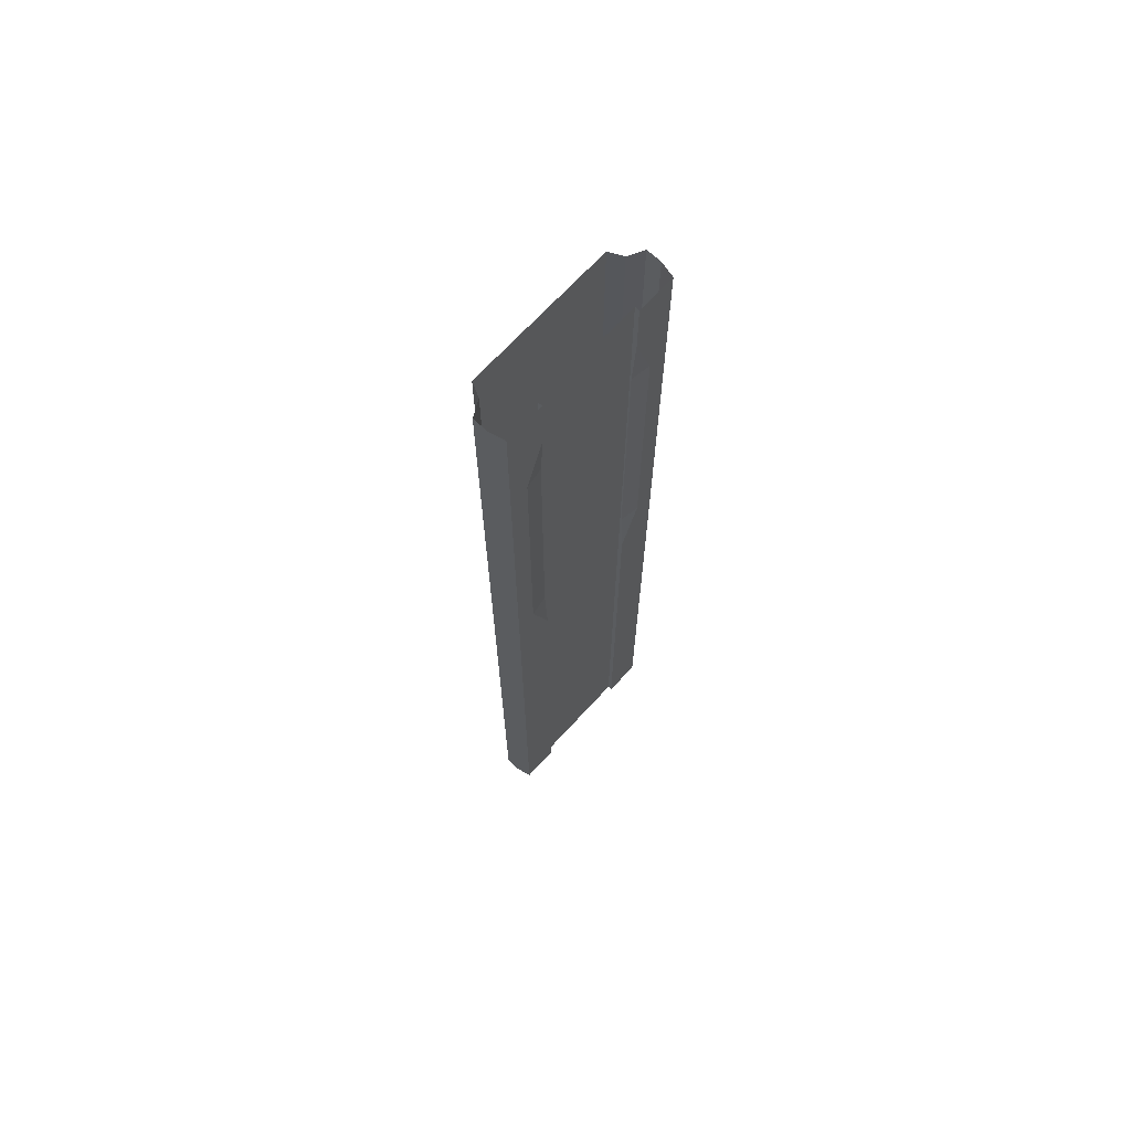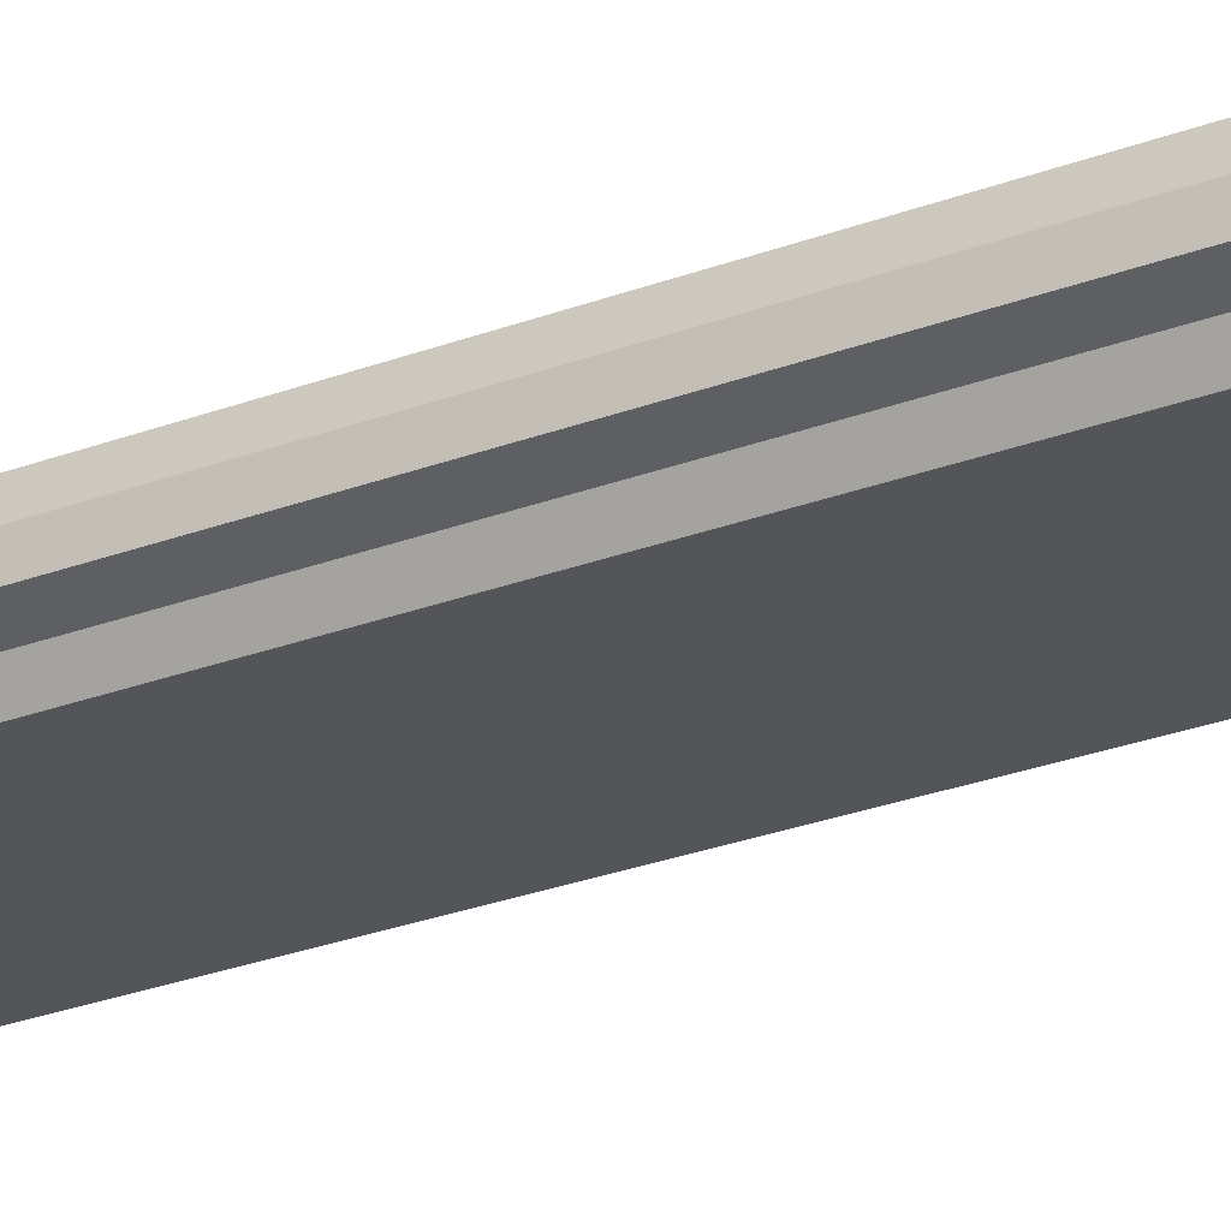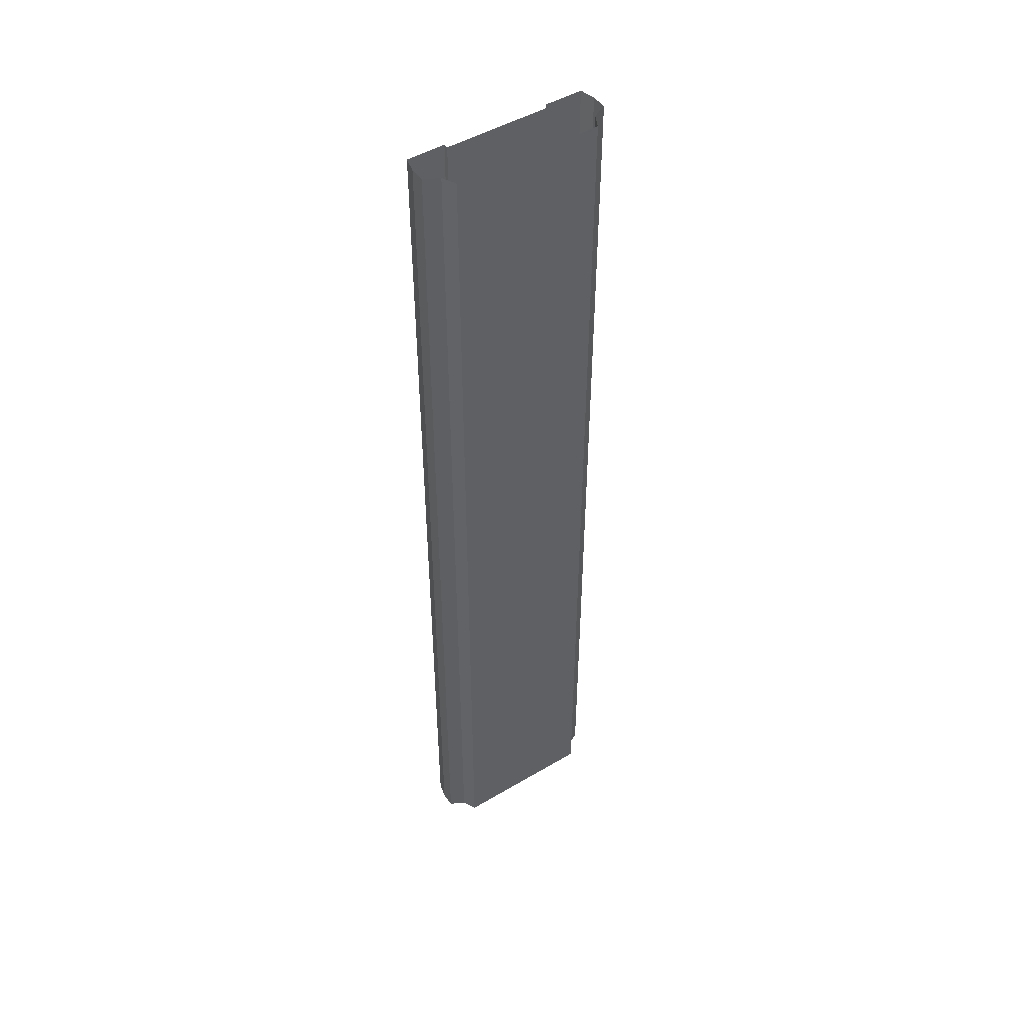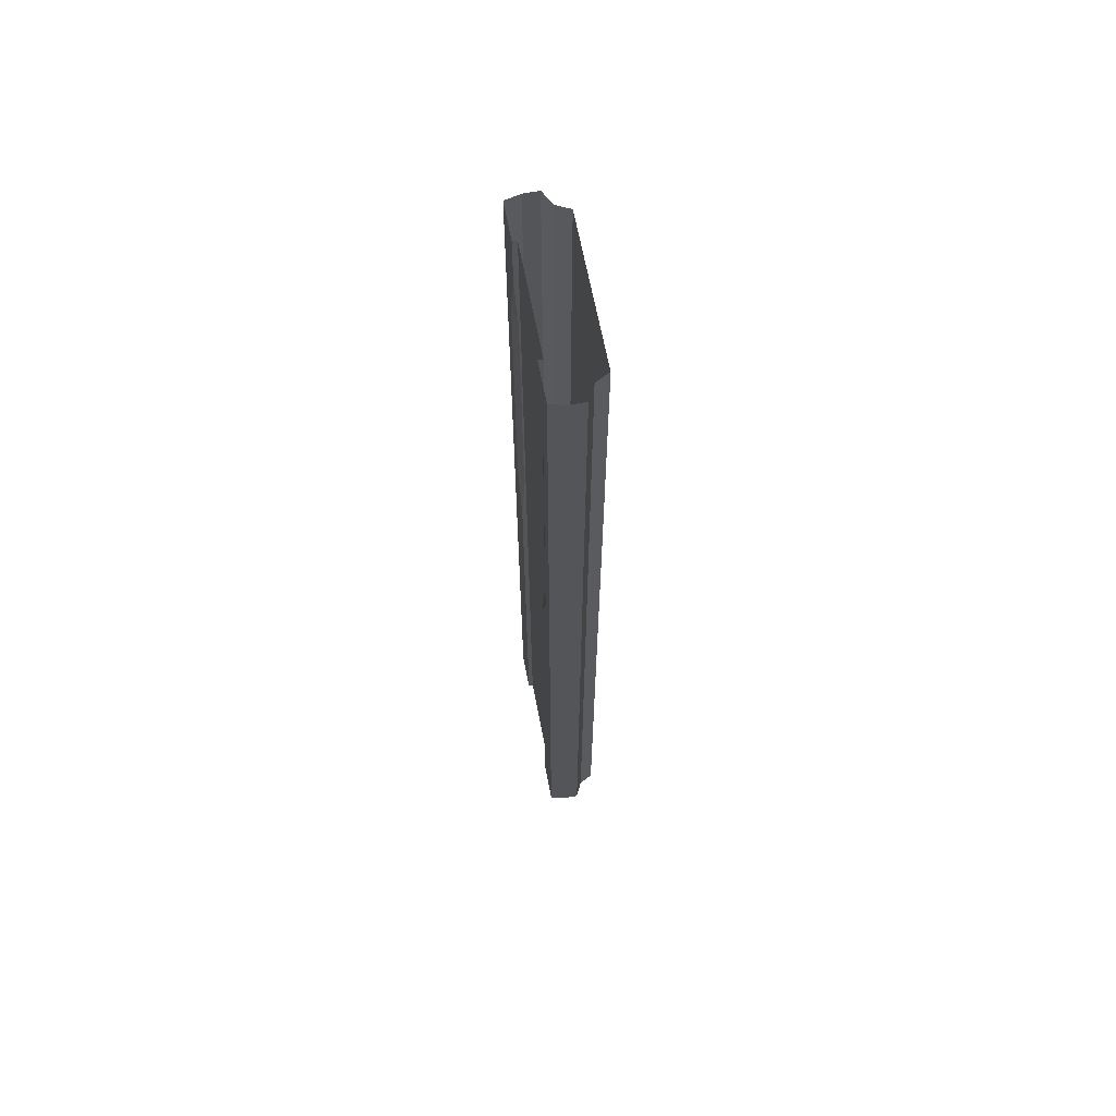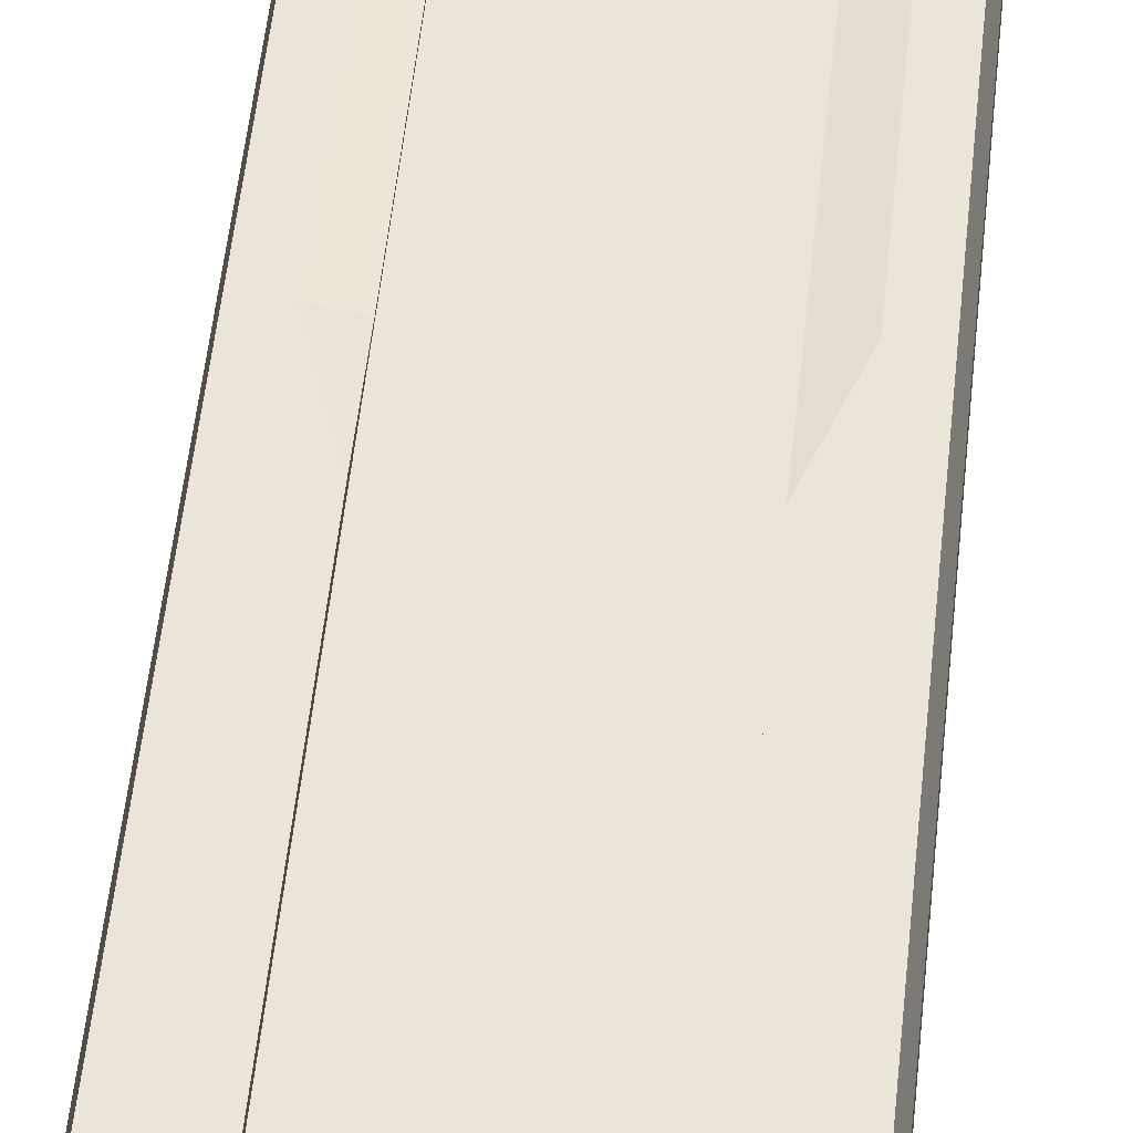
<metadata>
{"format":"obj","ext":"obj","renderer":"f3d","projection":"perspective","resolution":1024,"background":"white","views":[{"elev":69.6,"azim":132.7,"up":"+Z"},{"elev":-24.6,"azim":122.7,"up":"+Y"},{"elev":48.2,"azim":-33.5,"up":"+Z"},{"elev":65.8,"azim":-100.9,"up":"+Z"},{"elev":44.5,"azim":-174.8,"up":"+Y"}]}
</metadata>
<code>
v -3.5 -0.3 32
v 0 -0.3 32
v -3.5 -0.3 -32
v 0 -0.3 -32
v -3.5 -6e-06 32
v -3.5 -6e-06 -32
v -6 -6e-06 32
v -6 -6e-06 -32
v -6.242 -1 32
v -6.242 -1 -32
v -6.242 -2 32
v -6.242 -2 -32
v -5.267 -2.5 32
v -5.267 -2.5 -32
v -4.82 -3.394 32
v -4.82 -3.394 -32
v 0 -3.394 32
v 0 -3.394 -32
v 3.5 -0.3 32
v 3.5 -0.3 -32
v 3.5 -6e-06 32
v 3.5 -6e-06 -32
v 6 -6e-06 32
v 6 -6e-06 -32
v 6.242 -1 32
v 6.242 -1 -32
v 6.242 -2 32
v 6.242 -2 -32
v 5.267 -2.5 32
v 5.267 -2.5 -32
v 4.82 -3.394 32
v 4.82 -3.394 -32
v -3.5 -0.3 -28
v -3.5 -0.3 -24
v -3.5 -0.3 -20
v -3.5 -0.3 -16
v -3.5 -0.3 -12
v -3.5 -0.3 -8
v -3.5 -0.3 -4
v -3.5 -0.3 0
v -3.5 -0.3 4
v -3.5 -0.3 8
v -3.5 -0.3 12
v -3.5 -0.3 16
v -3.5 -0.3 20
v -3.5 -0.3 24
v -3.5 -0.3 28
v 0 -0.3 28
v 0 -0.3 24
v 0 -0.3 20
v 0 -0.3 16
v 0 -0.3 12
v 0 -0.3 8
v 0 -0.3 4
v 0 -0.3 0
v 0 -0.3 -4
v 0 -0.3 -8
v 0 -0.3 -12
v 0 -0.3 -16
v 0 -0.3 -20
v 0 -0.3 -24
v 0 -0.3 -28
v -3.5 -6e-06 -28
v -3.5 -6e-06 -24
v -3.5 -6e-06 -20
v -3.5 -6e-06 -16
v -3.5 -6e-06 -12
v -3.5 -6e-06 -8
v -3.5 -6e-06 -4
v -3.5 -6e-06 0
v -3.5 -0.2 4
v -3.5 -0.2 8
v -3.5 -0.2 12
v -3.5 -0.2 16
v -3.5 -0.2 20
v -3.5 -0.2 24
v -3.5 -6e-06 28
v -6 -6e-06 -28
v -6 -6e-06 -24
v -6 -6e-06 -20
v -6 -6e-06 -16
v -6 -6e-06 -12
v -6 -6e-06 -8
v -6 -6e-06 -4
v -6 -6e-06 0
v -6 -6e-06 4
v -6 -6e-06 8
v -6 -6e-06 12
v -6 -6e-06 16
v -6 -6e-06 20
v -6 -6e-06 24
v -6 -6e-06 28
v -6.242 -1 -28
v -6.242 -1 -24
v -6.242 -1 -20
v -6.242 -1 -16
v -6.242 -1 -12
v -6.242 -1 -8
v -6.242 -1 -4
v -6.242 -1 0
v -6.242 -1 4
v -6.242 -1 8
v -6.242 -1 12
v -6.242 -1 16
v -6.242 -1 20
v -6.242 -1 24
v -6.242 -1 28
v -6.242 -2 -28
v -6.242 -2 -24
v -6.242 -2 -20
v -6.242 -2 -16
v -6.242 -2 -12
v -6.242 -2 -8
v -6.242 -2 -4
v -6.242 -2 0
v -6.242 -2 4
v -6.242 -2 8
v -6.242 -2 12
v -6.242 -2 16
v -6.242 -2 20
v -6.242 -2 24
v -6.242 -2 28
v -5.267 -2.5 -28
v -5.267 -2.5 -24
v -5.267 -2.5 -20
v -5.267 -2.5 -16
v -5.267 -2.5 -12
v -5.267 -2.5 -8
v -5.267 -2.5 -4
v -5.267 -2.5 0
v -5.267 -2.5 4
v -5.267 -2.5 8
v -5.267 -2.5 12
v -5.267 -2.5 16
v -5.267 -2.5 20
v -5.267 -2.5 24
v -5.267 -2.5 28
v -4.82 -3.394 -28
v -4.82 -3.394 -24
v -4.82 -3.394 -20
v -4.82 -3.394 -16
v -4.82 -3.394 -12
v -4.82 -3.394 -8
v -4.82 -3.394 -4
v -4.82 -3.394 0
v -4.82 -3.394 4
v -4.82 -3.394 8
v -4.82 -3.394 12
v -4.82 -3.394 16
v -4.82 -3.394 20
v -4.82 -3.394 24
v -4.82 -3.394 28
v 0 -3.394 -28
v 0 -3.394 -24
v 0 -3.394 -20
v 0 -3.394 -16
v 0 -3.394 -12
v 0 -3.394 -8
v 0 -3.394 -4
v 0 -3.394 0
v 0 -3.394 4
v 0 -3.394 8
v 0 -3.394 12
v 0 -3.394 16
v 0 -3.394 20
v 0 -3.394 24
v 0 -3.394 28
v 3.5 -0.3 -28
v 3.5 -0.3 -24
v 3.5 -0.3 -20
v 3.5 -0.3 -16
v 3.5 -0.3 -12
v 3.5 -0.3 -8
v 3.5 -0.3 -4
v 3.5 -0.3 0
v 3.5 -0.3 4
v 3.5 -0.3 8
v 3.5 -0.3 12
v 3.5 -0.3 16
v 3.5 -0.3 20
v 3.5 -0.3 24
v 3.5 -0.3 28
v 3.5 -6e-06 -28
v 3.5 -6e-06 -24
v 3.5 -6e-06 -20
v 3.5 -6e-06 -16
v 3.5 -6e-06 -12
v 3.5 -6e-06 -8
v 3.5 -6e-06 -4
v 3.5 -6e-06 0
v 3.5 -0.2 4
v 3.5 -0.2 8
v 3.5 -0.2 12
v 3.5 -0.2 16
v 3.5 -0.2 20
v 3.5 -0.2 24
v 3.5 -6e-06 28
v 6 -6e-06 -28
v 6 -6e-06 -24
v 6 -6e-06 -20
v 6 -6e-06 -16
v 6 -6e-06 -12
v 6 -6e-06 -8
v 6 -6e-06 -4
v 6 -6e-06 0
v 6 -6e-06 4
v 6 -6e-06 8
v 6 -6e-06 12
v 6 -6e-06 16
v 6 -6e-06 20
v 6 -6e-06 24
v 6 -6e-06 28
v 6.242 -1 -28
v 6.242 -1 -24
v 6.242 -1 -20
v 6.242 -1 -16
v 6.242 -1 -12
v 6.242 -1 -8
v 6.242 -1 -4
v 6.242 -1 0
v 6.242 -1 4
v 6.242 -1 8
v 6.242 -1 12
v 6.242 -1 16
v 6.242 -1 20
v 6.242 -1 24
v 6.242 -1 28
v 6.242 -2 -28
v 6.242 -2 -24
v 6.242 -2 -20
v 6.242 -2 -16
v 6.242 -2 -12
v 6.242 -2 -8
v 6.242 -2 -4
v 6.242 -2 0
v 6.242 -2 4
v 6.242 -2 8
v 6.242 -2 12
v 6.242 -2 16
v 6.242 -2 20
v 6.242 -2 24
v 6.242 -2 28
v 5.267 -2.5 -28
v 5.267 -2.5 -24
v 5.267 -2.5 -20
v 5.267 -2.5 -16
v 5.267 -2.5 -12
v 5.267 -2.5 -8
v 5.267 -2.5 -4
v 5.267 -2.5 0
v 5.267 -2.5 4
v 5.267 -2.5 8
v 5.267 -2.5 12
v 5.267 -2.5 16
v 5.267 -2.5 20
v 5.267 -2.5 24
v 5.267 -2.5 28
v 4.82 -3.394 -28
v 4.82 -3.394 -24
v 4.82 -3.394 -20
v 4.82 -3.394 -16
v 4.82 -3.394 -12
v 4.82 -3.394 -8
v 4.82 -3.394 -4
v 4.82 -3.394 0
v 4.82 -3.394 4
v 4.82 -3.394 8
v 4.82 -3.394 12
v 4.82 -3.394 16
v 4.82 -3.394 20
v 4.82 -3.394 24
v 4.82 -3.394 28
v 4.75 -6e-06 28
v 4.75 -6e-06 24
v 4.75 -6e-06 20
v 4.75 -6e-06 16
v 4.75 -6e-06 12
v 4.75 -6e-06 8
v 4.75 -6e-06 4
v 4.75 -6e-06 0
v -4.75 -6e-06 0
v -4.75 -6e-06 4
v -4.75 -6e-06 8
v -4.75 -6e-06 12
v -4.75 -6e-06 16
v -4.75 -6e-06 20
v -4.75 -6e-06 24
v -4.75 -6e-06 28
g br4ElevatedNodeLowCurb
f 62 3 33
f 3 63 33
f 78 64 63
f 8 93 78
f 10 108 93
f 12 123 108
f 14 138 123
f 16 153 138
f 20 62 168
f 183 20 168
f 204 188 189
f 213 24 198
f 228 26 213
f 243 28 228
f 258 30 243
f 153 32 258
f 197 21 273
f 183 22 20
f 23 212 273
f 77 287 288
f 75 287 76
f 74 286 75
f 73 285 74
f 72 284 73
f 71 283 72
f 70 282 71
f 198 22 183
f 5 288 7
f 83 69 68
f 82 68 67
f 81 67 66
f 80 66 65
f 79 65 64
f 62 4 3
f 197 274 196
f 274 195 196
f 275 194 195
f 276 193 194
f 277 192 193
f 278 191 192
f 279 190 191
f 84 85 281
f 203 187 188
f 202 186 187
f 201 185 186
f 200 184 185
f 199 183 184
f 6 78 63
f 17 272 31
f 167 271 272
f 166 270 271
f 165 269 270
f 164 268 269
f 163 267 268
f 162 266 267
f 161 265 266
f 160 264 265
f 159 263 264
f 158 262 263
f 157 261 262
f 156 260 261
f 155 259 260
f 154 258 259
f 31 257 29
f 272 256 257
f 271 255 256
f 270 254 255
f 269 253 254
f 268 252 253
f 267 251 252
f 266 250 251
f 265 249 250
f 264 248 249
f 263 247 248
f 262 246 247
f 261 245 246
f 260 244 245
f 259 243 244
f 29 242 27
f 257 241 242
f 256 240 241
f 255 239 240
f 254 238 239
f 253 237 238
f 252 236 237
f 251 235 236
f 250 234 235
f 249 233 234
f 248 232 233
f 247 231 232
f 246 230 231
f 245 229 230
f 244 228 229
f 27 227 25
f 242 226 227
f 241 225 226
f 240 224 225
f 239 223 224
f 238 222 223
f 237 221 222
f 236 220 221
f 235 219 220
f 234 218 219
f 233 217 218
f 232 216 217
f 231 215 216
f 230 214 215
f 229 213 214
f 25 212 23
f 227 211 212
f 226 210 211
f 225 209 210
f 224 208 209
f 223 207 208
f 222 206 207
f 221 205 206
f 220 204 205
f 219 203 204
f 218 202 203
f 217 201 202
f 216 200 201
f 215 199 200
f 214 198 199
f 3 6 63
f 212 274 273
f 211 275 274
f 210 276 275
f 209 277 276
f 208 278 277
f 207 279 278
f 206 280 279
f 77 76 287
f 153 18 32
f 258 32 30
f 243 30 28
f 228 28 26
f 213 26 24
f 204 203 188
f 21 182 19
f 182 196 181
f 196 180 181
f 195 179 180
f 194 178 179
f 193 177 178
f 192 176 177
f 191 175 176
f 190 174 175
f 189 173 174
f 188 172 173
f 187 171 172
f 186 170 171
f 185 169 170
f 184 168 169
f 182 2 19
f 181 48 182
f 180 49 181
f 179 50 180
f 178 51 179
f 177 52 178
f 176 53 177
f 175 54 176
f 174 55 175
f 173 56 174
f 172 57 173
f 171 58 172
f 170 59 171
f 169 60 170
f 168 61 169
f 152 17 15
f 151 167 152
f 150 166 151
f 149 165 150
f 148 164 149
f 147 163 148
f 146 162 147
f 145 161 146
f 144 160 145
f 143 159 144
f 142 158 143
f 141 157 142
f 140 156 141
f 139 155 140
f 138 154 139
f 137 15 13
f 136 152 137
f 135 151 136
f 134 150 135
f 133 149 134
f 132 148 133
f 131 147 132
f 130 146 131
f 129 145 130
f 128 144 129
f 127 143 128
f 126 142 127
f 125 141 126
f 124 140 125
f 123 139 124
f 122 13 11
f 121 137 122
f 120 136 121
f 119 135 120
f 118 134 119
f 117 133 118
f 116 132 117
f 115 131 116
f 114 130 115
f 113 129 114
f 112 128 113
f 111 127 112
f 110 126 111
f 109 125 110
f 108 124 109
f 107 11 9
f 106 122 107
f 105 121 106
f 104 120 105
f 103 119 104
f 102 118 103
f 101 117 102
f 100 116 101
f 99 115 100
f 98 114 99
f 97 113 98
f 96 112 97
f 95 111 96
f 94 110 95
f 93 109 94
f 92 9 7
f 91 107 92
f 90 106 91
f 89 105 90
f 88 104 89
f 87 103 88
f 86 102 87
f 85 101 86
f 84 100 85
f 83 99 84
f 82 98 83
f 81 97 82
f 80 96 81
f 79 95 80
f 78 94 79
f 78 79 64
f 287 92 288
f 286 91 287
f 285 90 286
f 284 89 285
f 283 88 284
f 282 87 283
f 281 86 282
f 21 23 273
f 8 10 93
f 10 12 108
f 12 14 123
f 14 16 138
f 16 18 153
f 20 4 62
f 47 5 1
f 47 76 77
f 45 76 46
f 44 75 45
f 43 74 44
f 42 73 43
f 41 72 42
f 40 71 41
f 39 70 40
f 38 69 39
f 37 68 38
f 36 67 37
f 35 66 36
f 34 65 35
f 33 64 34
f 2 47 1
f 48 46 47
f 49 45 46
f 50 44 45
f 51 43 44
f 52 42 43
f 53 41 42
f 54 40 41
f 55 39 40
f 56 38 39
f 57 37 38
f 58 36 37
f 59 35 36
f 60 34 35
f 61 33 34
f 189 280 204
f 75 286 287
f 74 285 286
f 73 284 285
f 72 283 284
f 71 282 283
f 70 281 282
f 198 24 22
f 77 288 5
f 288 92 7
f 83 84 69
f 82 83 68
f 81 82 67
f 80 81 66
f 79 80 65
f 197 273 274
f 274 275 195
f 275 276 194
f 276 277 193
f 277 278 192
f 278 279 191
f 279 280 190
f 70 69 281
f 69 84 281
f 203 202 187
f 202 201 186
f 201 200 185
f 200 199 184
f 199 198 183
f 6 8 78
f 17 167 272
f 167 166 271
f 166 165 270
f 165 164 269
f 164 163 268
f 163 162 267
f 162 161 266
f 161 160 265
f 160 159 264
f 159 158 263
f 158 157 262
f 157 156 261
f 156 155 260
f 155 154 259
f 154 153 258
f 31 272 257
f 272 271 256
f 271 270 255
f 270 269 254
f 269 268 253
f 268 267 252
f 267 266 251
f 266 265 250
f 265 264 249
f 264 263 248
f 263 262 247
f 262 261 246
f 261 260 245
f 260 259 244
f 259 258 243
f 29 257 242
f 257 256 241
f 256 255 240
f 255 254 239
f 254 253 238
f 253 252 237
f 252 251 236
f 251 250 235
f 250 249 234
f 249 248 233
f 248 247 232
f 247 246 231
f 246 245 230
f 245 244 229
f 244 243 228
f 27 242 227
f 242 241 226
f 241 240 225
f 240 239 224
f 239 238 223
f 238 237 222
f 237 236 221
f 236 235 220
f 235 234 219
f 234 233 218
f 233 232 217
f 232 231 216
f 231 230 215
f 230 229 214
f 229 228 213
f 25 227 212
f 227 226 211
f 226 225 210
f 225 224 209
f 224 223 208
f 223 222 207
f 222 221 206
f 221 220 205
f 220 219 204
f 219 218 203
f 218 217 202
f 217 216 201
f 216 215 200
f 215 214 199
f 214 213 198
f 212 211 274
f 211 210 275
f 210 209 276
f 209 208 277
f 208 207 278
f 207 206 279
f 206 205 280
f 21 197 182
f 182 197 196
f 196 195 180
f 195 194 179
f 194 193 178
f 193 192 177
f 192 191 176
f 191 190 175
f 190 189 174
f 189 188 173
f 188 187 172
f 187 186 171
f 186 185 170
f 185 184 169
f 184 183 168
f 182 48 2
f 181 49 48
f 180 50 49
f 179 51 50
f 178 52 51
f 177 53 52
f 176 54 53
f 175 55 54
f 174 56 55
f 173 57 56
f 172 58 57
f 171 59 58
f 170 60 59
f 169 61 60
f 168 62 61
f 152 167 17
f 151 166 167
f 150 165 166
f 149 164 165
f 148 163 164
f 147 162 163
f 146 161 162
f 145 160 161
f 144 159 160
f 143 158 159
f 142 157 158
f 141 156 157
f 140 155 156
f 139 154 155
f 138 153 154
f 137 152 15
f 136 151 152
f 135 150 151
f 134 149 150
f 133 148 149
f 132 147 148
f 131 146 147
f 130 145 146
f 129 144 145
f 128 143 144
f 127 142 143
f 126 141 142
f 125 140 141
f 124 139 140
f 123 138 139
f 122 137 13
f 121 136 137
f 120 135 136
f 119 134 135
f 118 133 134
f 117 132 133
f 116 131 132
f 115 130 131
f 114 129 130
f 113 128 129
f 112 127 128
f 111 126 127
f 110 125 126
f 109 124 125
f 108 123 124
f 107 122 11
f 106 121 122
f 105 120 121
f 104 119 120
f 103 118 119
f 102 117 118
f 101 116 117
f 100 115 116
f 99 114 115
f 98 113 114
f 97 112 113
f 96 111 112
f 95 110 111
f 94 109 110
f 93 108 109
f 92 107 9
f 91 106 107
f 90 105 106
f 89 104 105
f 88 103 104
f 87 102 103
f 86 101 102
f 85 100 101
f 84 99 100
f 83 98 99
f 82 97 98
f 81 96 97
f 80 95 96
f 79 94 95
f 78 93 94
f 287 91 92
f 286 90 91
f 285 89 90
f 284 88 89
f 283 87 88
f 282 86 87
f 281 85 86
f 47 77 5
f 47 46 76
f 45 75 76
f 44 74 75
f 43 73 74
f 42 72 73
f 41 71 72
f 40 70 71
f 39 69 70
f 38 68 69
f 37 67 68
f 36 66 67
f 35 65 66
f 34 64 65
f 33 63 64
f 2 48 47
f 48 49 46
f 49 50 45
f 50 51 44
f 51 52 43
f 52 53 42
f 53 54 41
f 54 55 40
f 55 56 39
f 56 57 38
f 57 58 37
f 58 59 36
f 59 60 35
f 60 61 34
f 61 62 33
f 190 280 189
f 280 205 204

</code>
